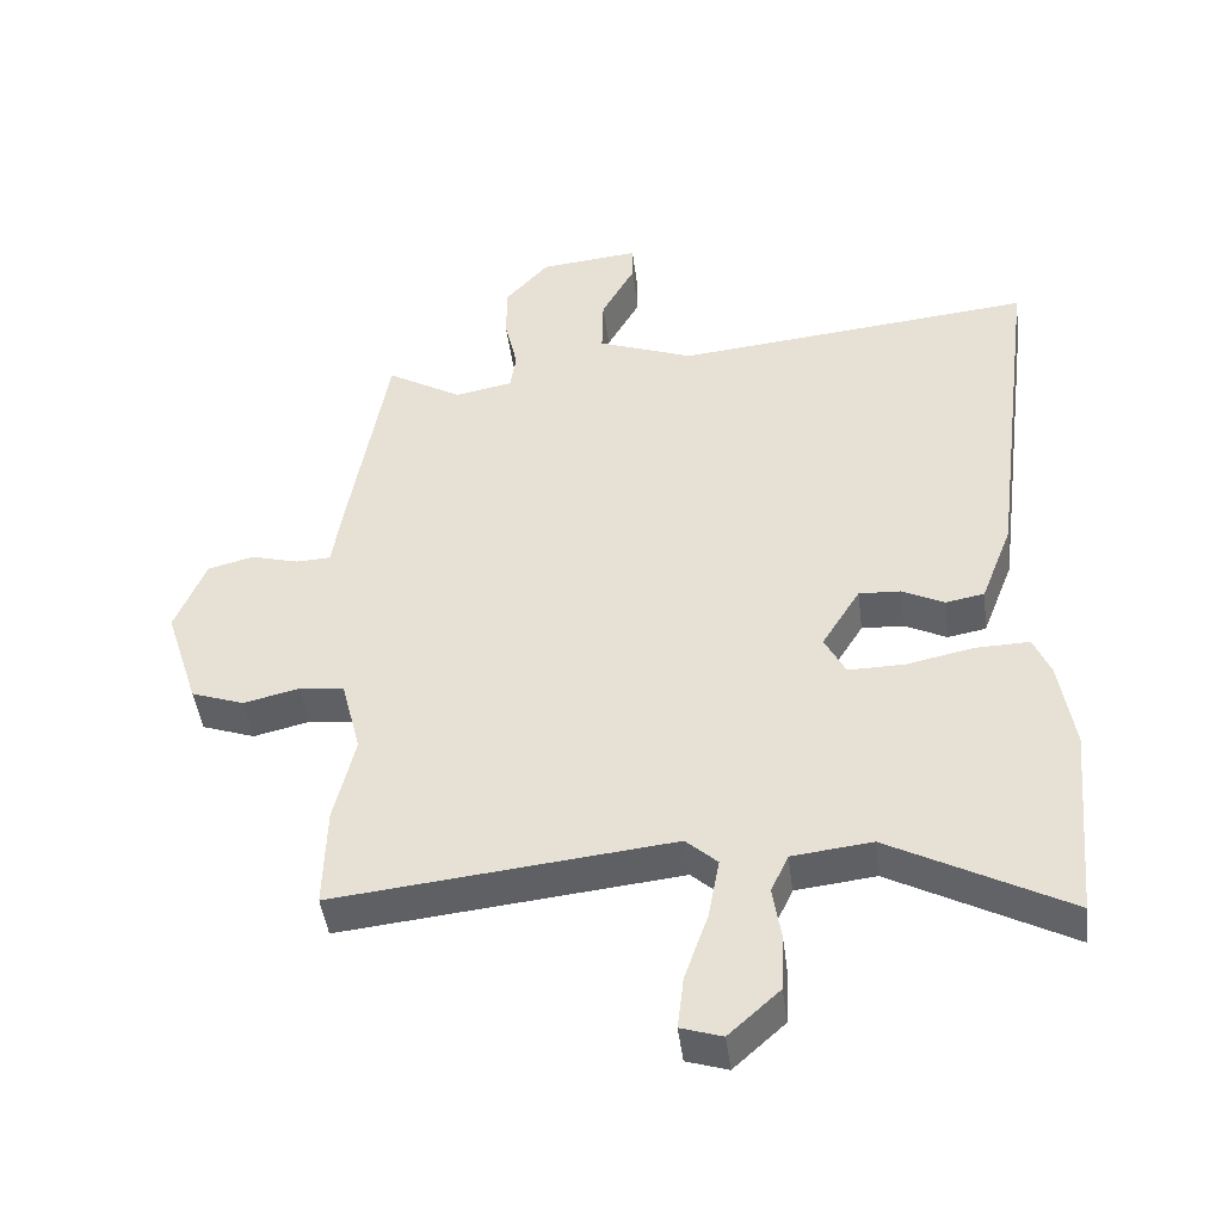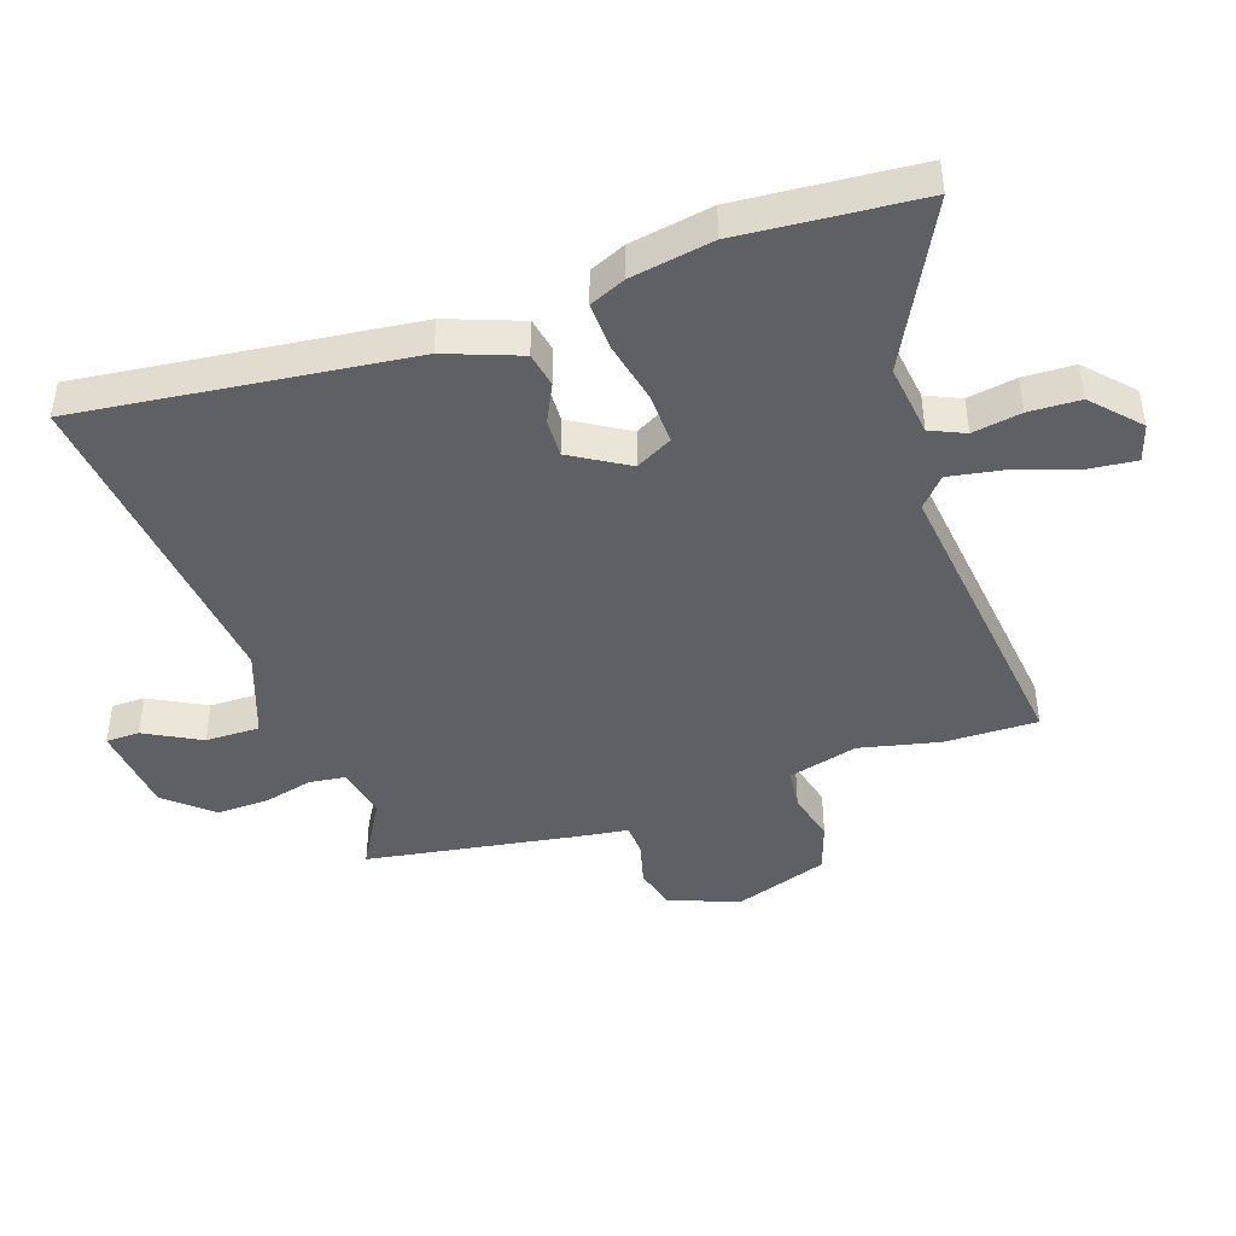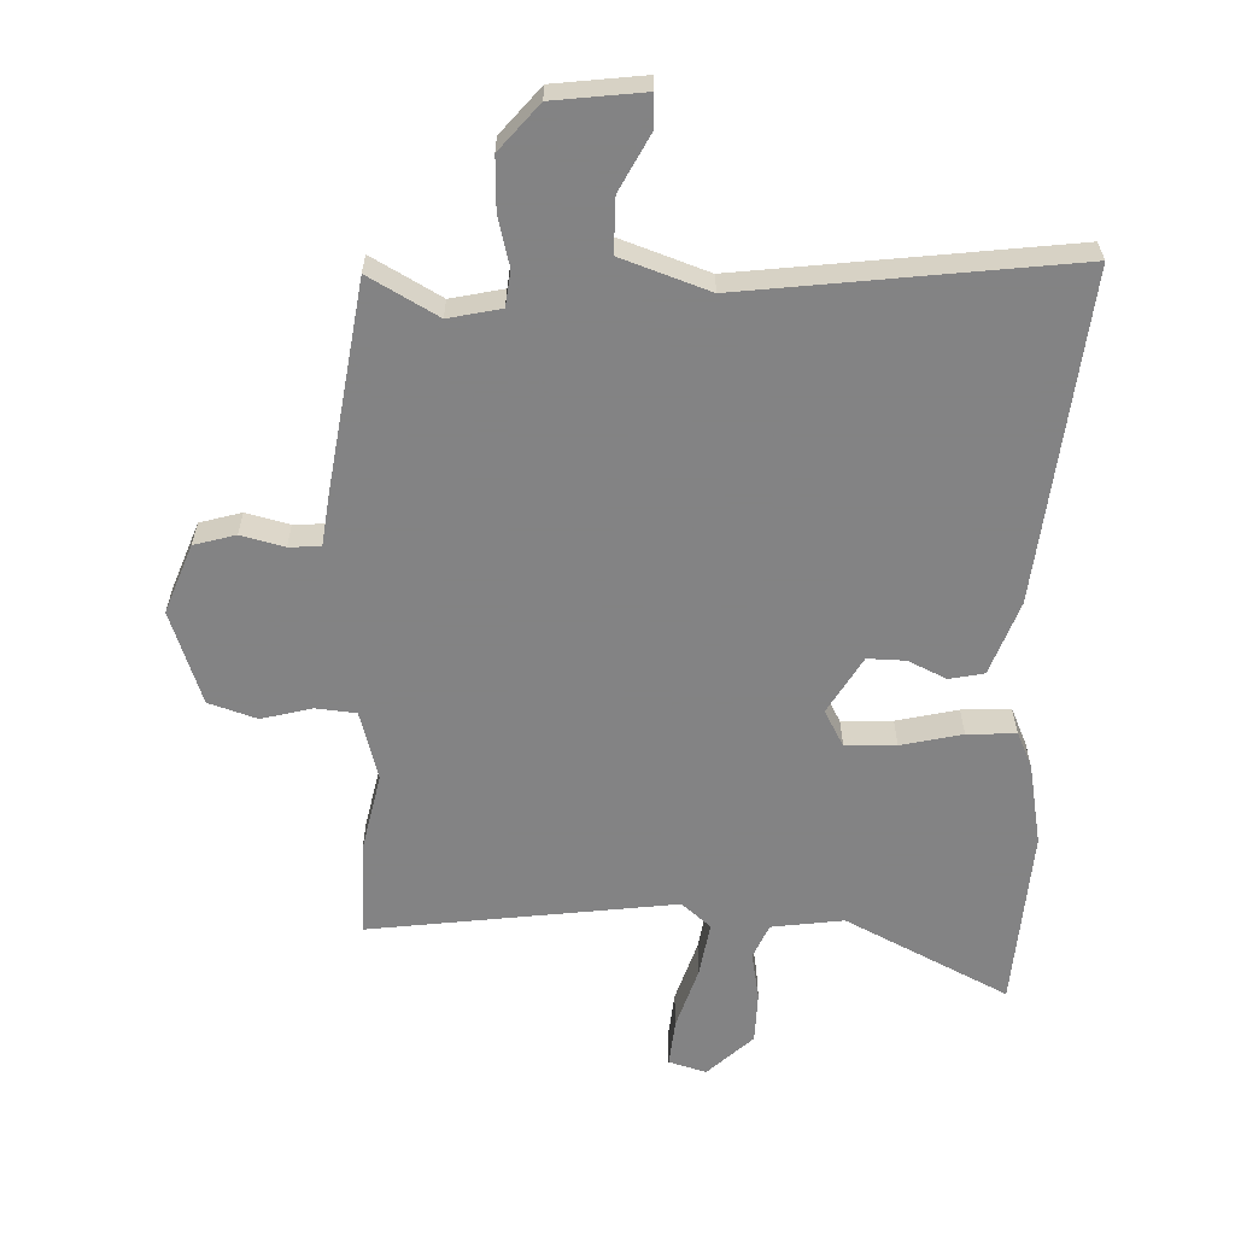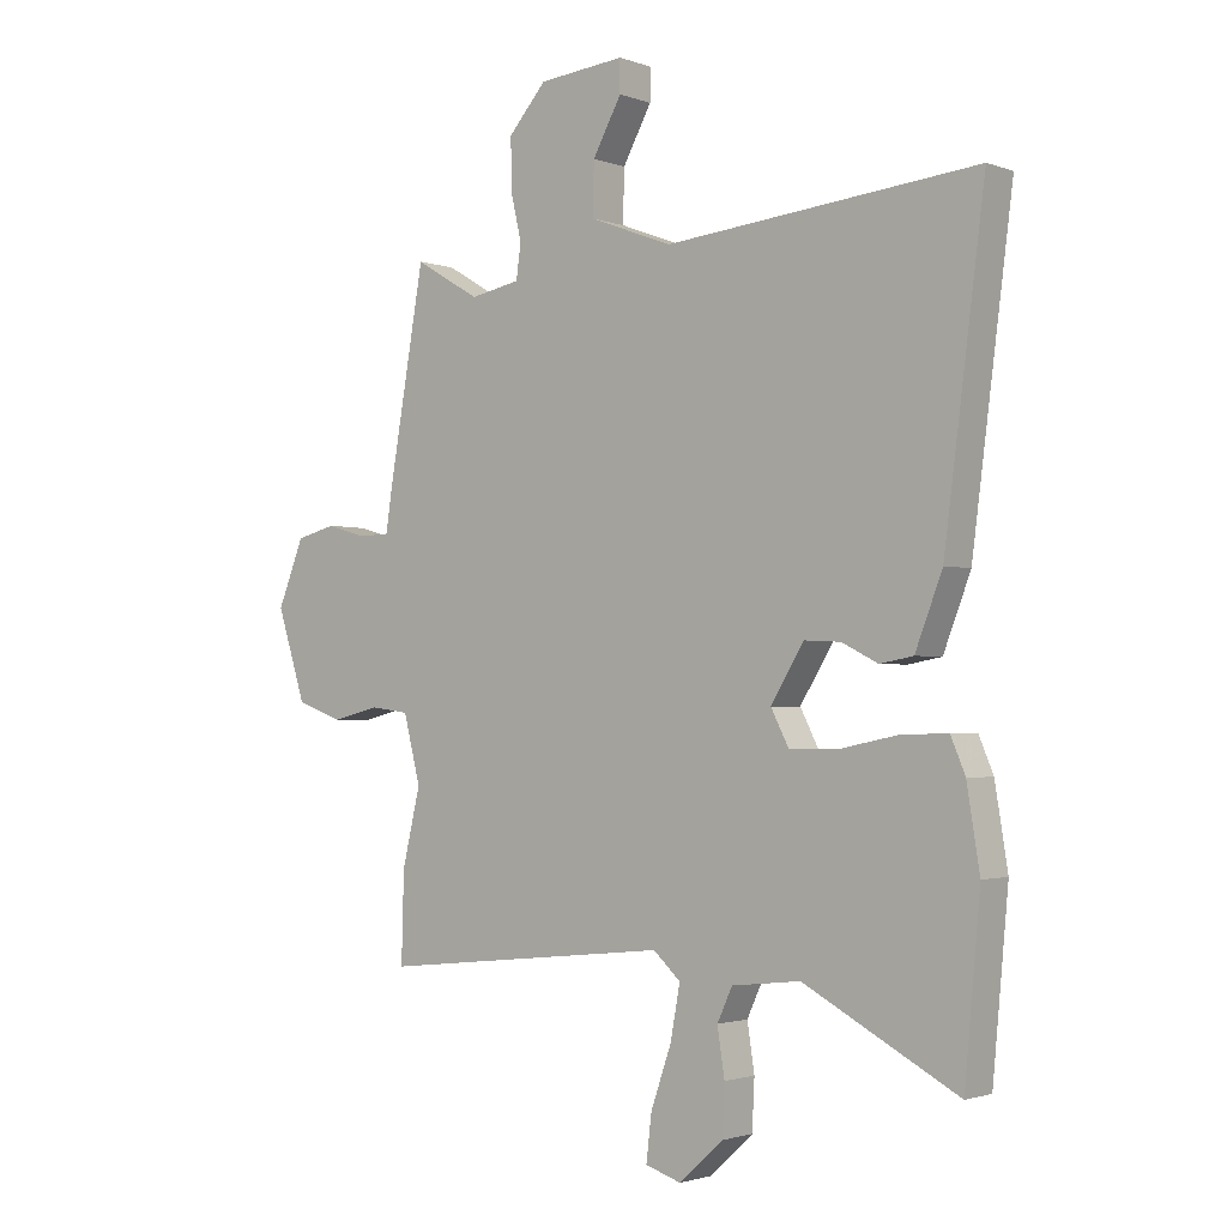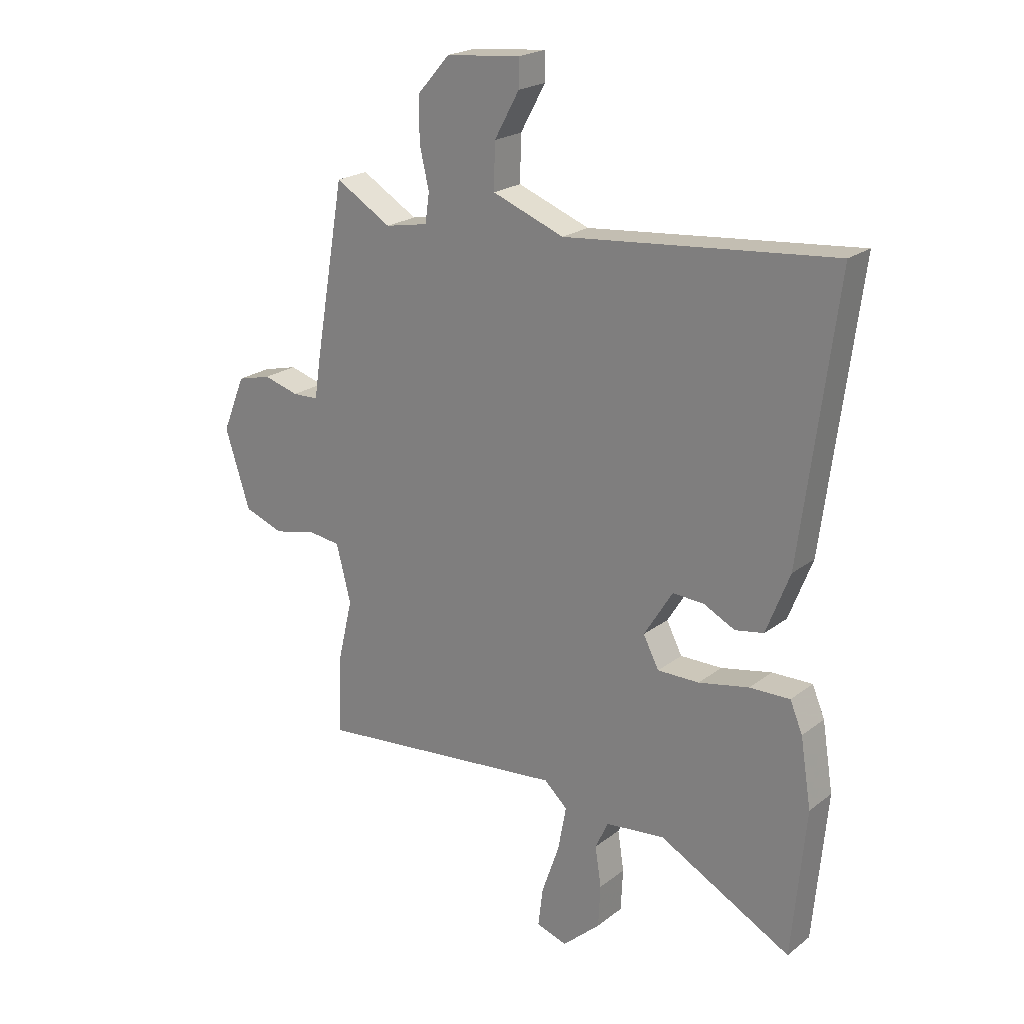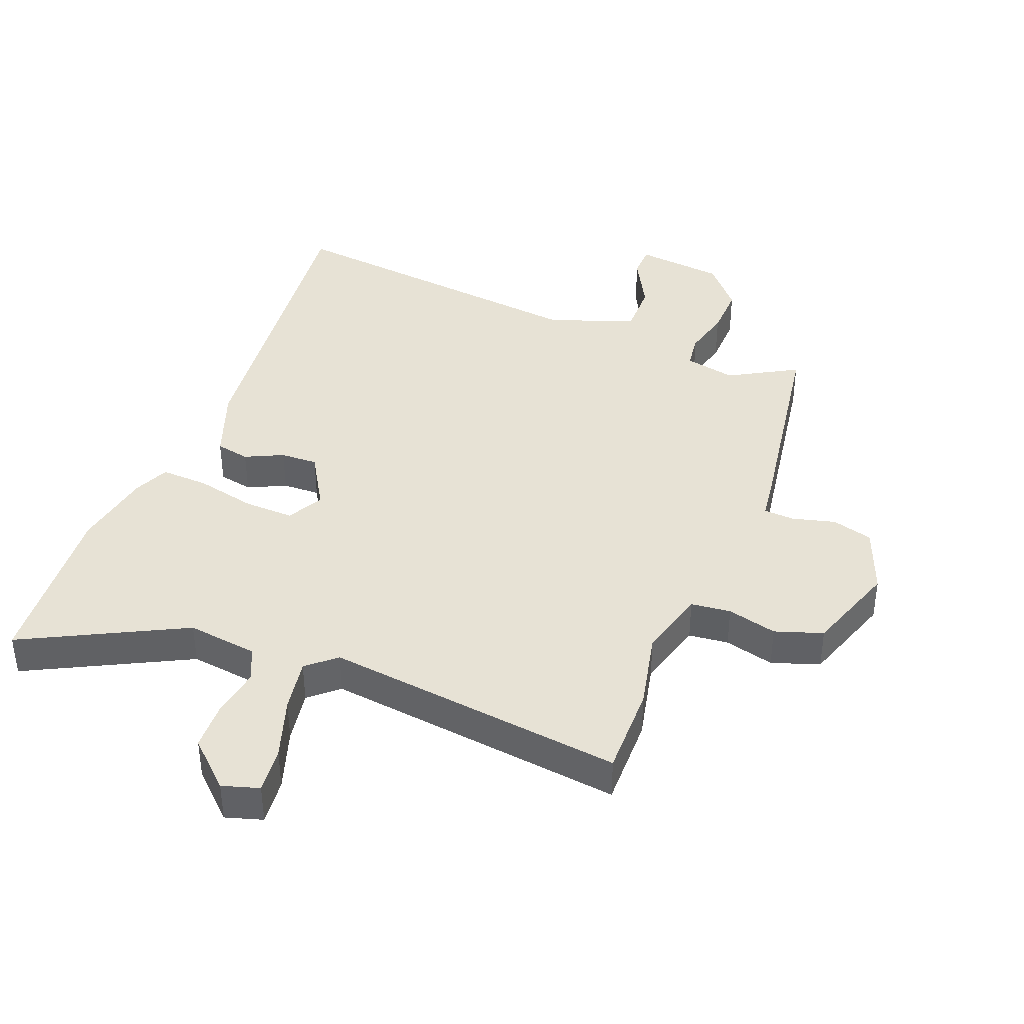
<metadata>
{"format":"obj","ext":"obj","renderer":"f3d","projection":"perspective","resolution":1024,"background":"white","views":[{"elev":-45.2,"azim":7.2,"up":"+Z"},{"elev":-44.0,"azim":109.5,"up":"+Y"},{"elev":-61.1,"azim":-0.5,"up":"+Y"},{"elev":-2.0,"azim":38.7,"up":"+Z"},{"elev":21.8,"azim":37.3,"up":"+Z"},{"elev":40.1,"azim":-157.6,"up":"+Y"}]}
</metadata>
<code>
v -0.465 0.07 0.523
v -0.357 0.07 0.459
v -0.274 0.07 0.475
v -0.266 0.07 0.531
v -0.284 0.07 0.609
v -0.285 0.07 0.692
v -0.222 0.07 0.763
v -0.079 0.07 0.777
v -0.079 0.07 0.724
v -0.127 0.07 0.637
v -0.129 0.07 0.551
v 0.009 0.07 0.499
v 0.525 0.07 0.55
v 0.458 0.07 0.031
v 0.413 0.07 -0.085
v 0.358 0.07 -0.095
v 0.298 0.07 -0.065
v 0.238 0.07 -0.062
v 0.183 0.07 -0.151
v 0.213 0.07 -0.209
v 0.293 0.07 -0.208
v 0.39 0.07 -0.188
v 0.467 0.07 -0.186
v 0.491 0.07 -0.243
v 0.512 0.07 -0.373
v 0.486 0.07 -0.656
v 0.231 0.07 -0.52
v 0.117 0.07 -0.533
v 0.092 0.07 -0.587
v 0.104 0.07 -0.664
v 0.1 0.07 -0.745
v 0.027 0.07 -0.811
v -0.032 0.07 -0.792
v -0.023 0.07 -0.717
v 0.011 0.07 -0.619
v 0.027 0.07 -0.533
v -0.018 0.07 -0.492
v -0.501 0.07 -0.543
v -0.497 0.07 -0.396
v -0.467 0.07 -0.27
v -0.495 0.07 -0.16
v -0.559 0.07 -0.152
v -0.639 0.07 -0.171
v -0.715 0.07 -0.144
v -0.763 0.07 0.005
v -0.719 0.07 0.113
v -0.653 0.07 0.13
v -0.585 0.07 0.111
v -0.535 0.07 0.113
v -0.523 0.07 0.191
v -0.465 0 0.523
v -0.357 0 0.459
v -0.274 0 0.475
v -0.266 0 0.531
v -0.284 0 0.609
v -0.285 0 0.692
v -0.222 0 0.763
v -0.079 0 0.777
v -0.079 0 0.724
v -0.127 0 0.637
v -0.129 0 0.551
v 0.009 0 0.499
v 0.525 0 0.55
v 0.458 0 0.031
v 0.413 0 -0.085
v 0.358 0 -0.095
v 0.298 0 -0.065
v 0.238 0 -0.062
v 0.183 0 -0.151
v 0.213 0 -0.209
v 0.293 0 -0.208
v 0.39 0 -0.188
v 0.467 0 -0.186
v 0.491 0 -0.243
v 0.512 0 -0.373
v 0.486 0 -0.656
v 0.231 0 -0.52
v 0.117 0 -0.533
v 0.092 0 -0.587
v 0.104 0 -0.664
v 0.1 0 -0.745
v 0.027 0 -0.811
v -0.032 0 -0.792
v -0.023 0 -0.717
v 0.011 0 -0.619
v 0.027 0 -0.533
v -0.018 0 -0.492
v -0.501 0 -0.543
v -0.497 0 -0.396
v -0.467 0 -0.27
v -0.495 0 -0.16
v -0.559 0 -0.152
v -0.639 0 -0.171
v -0.715 0 -0.144
v -0.763 0 0.005
v -0.719 0 0.113
v -0.653 0 0.13
v -0.585 0 0.111
v -0.535 0 0.113
v -0.523 0 0.191
f 49 50 1 2
f 46 47 48
f 45 46 48
f 44 45 48
f 43 44 48
f 42 43 48
f 41 42 48 49
f 49 2 3
f 41 49 3
f 40 41 3
f 39 40 3
f 38 39 3
f 37 38 3
f 33 34 35
f 32 33 35
f 31 32 35
f 30 31 35
f 29 30 35
f 28 29 35 36
f 37 3 4
f 36 37 4
f 28 36 4
f 27 28 4
f 25 26 27
f 24 25 27
f 23 24 27
f 22 23 27
f 21 22 27
f 15 16 17
f 14 15 17
f 13 14 17
f 12 13 17
f 11 12 17 18
f 8 9 10
f 7 8 10
f 6 7 10
f 5 6 10
f 4 5 10
f 4 10 11
f 20 21 27
f 19 20 27 4
f 4 11 18 19
f 52 51 100 99
f 98 97 96
f 98 96 95
f 98 95 94
f 98 94 93
f 98 93 92
f 99 98 92 91
f 53 52 99
f 53 99 91
f 53 91 90
f 53 90 89
f 53 89 88
f 53 88 87
f 85 84 83
f 85 83 82
f 85 82 81
f 85 81 80
f 85 80 79
f 86 85 79 78
f 54 53 87
f 54 87 86
f 54 86 78
f 54 78 77
f 77 76 75
f 77 75 74
f 77 74 73
f 77 73 72
f 77 72 71
f 67 66 65
f 67 65 64
f 67 64 63
f 67 63 62
f 68 67 62 61
f 60 59 58
f 60 58 57
f 60 57 56
f 60 56 55
f 60 55 54
f 61 60 54
f 77 71 70
f 54 77 70 69
f 69 68 61 54
f 1 51 52 2
f 2 52 53 3
f 3 53 54 4
f 4 54 55 5
f 5 55 56 6
f 6 56 57 7
f 7 57 58 8
f 8 58 59 9
f 9 59 60 10
f 10 60 61 11
f 11 61 62 12
f 12 62 63 13
f 13 63 64 14
f 14 64 65 15
f 15 65 66 16
f 16 66 67 17
f 17 67 68 18
f 18 68 69 19
f 19 69 70 20
f 20 70 71 21
f 21 71 72 22
f 22 72 73 23
f 23 73 74 24
f 24 74 75 25
f 25 75 76 26
f 26 76 77 27
f 27 77 78 28
f 28 78 79 29
f 29 79 80 30
f 30 80 81 31
f 31 81 82 32
f 32 82 83 33
f 33 83 84 34
f 34 84 85 35
f 35 85 86 36
f 36 86 87 37
f 37 87 88 38
f 38 88 89 39
f 39 89 90 40
f 40 90 91 41
f 41 91 92 42
f 42 92 93 43
f 43 93 94 44
f 44 94 95 45
f 45 95 96 46
f 46 96 97 47
f 47 97 98 48
f 48 98 99 49
f 49 99 100 50
f 50 100 51 1

</code>
